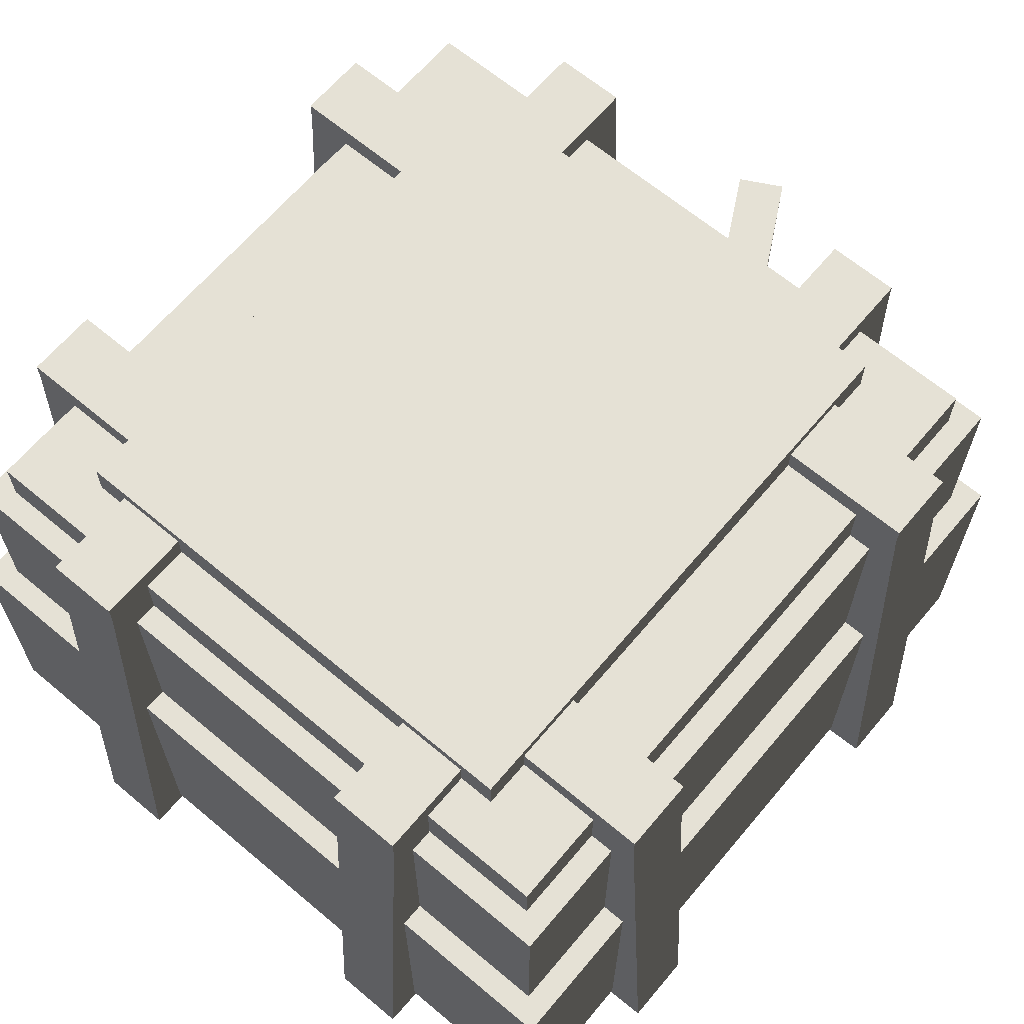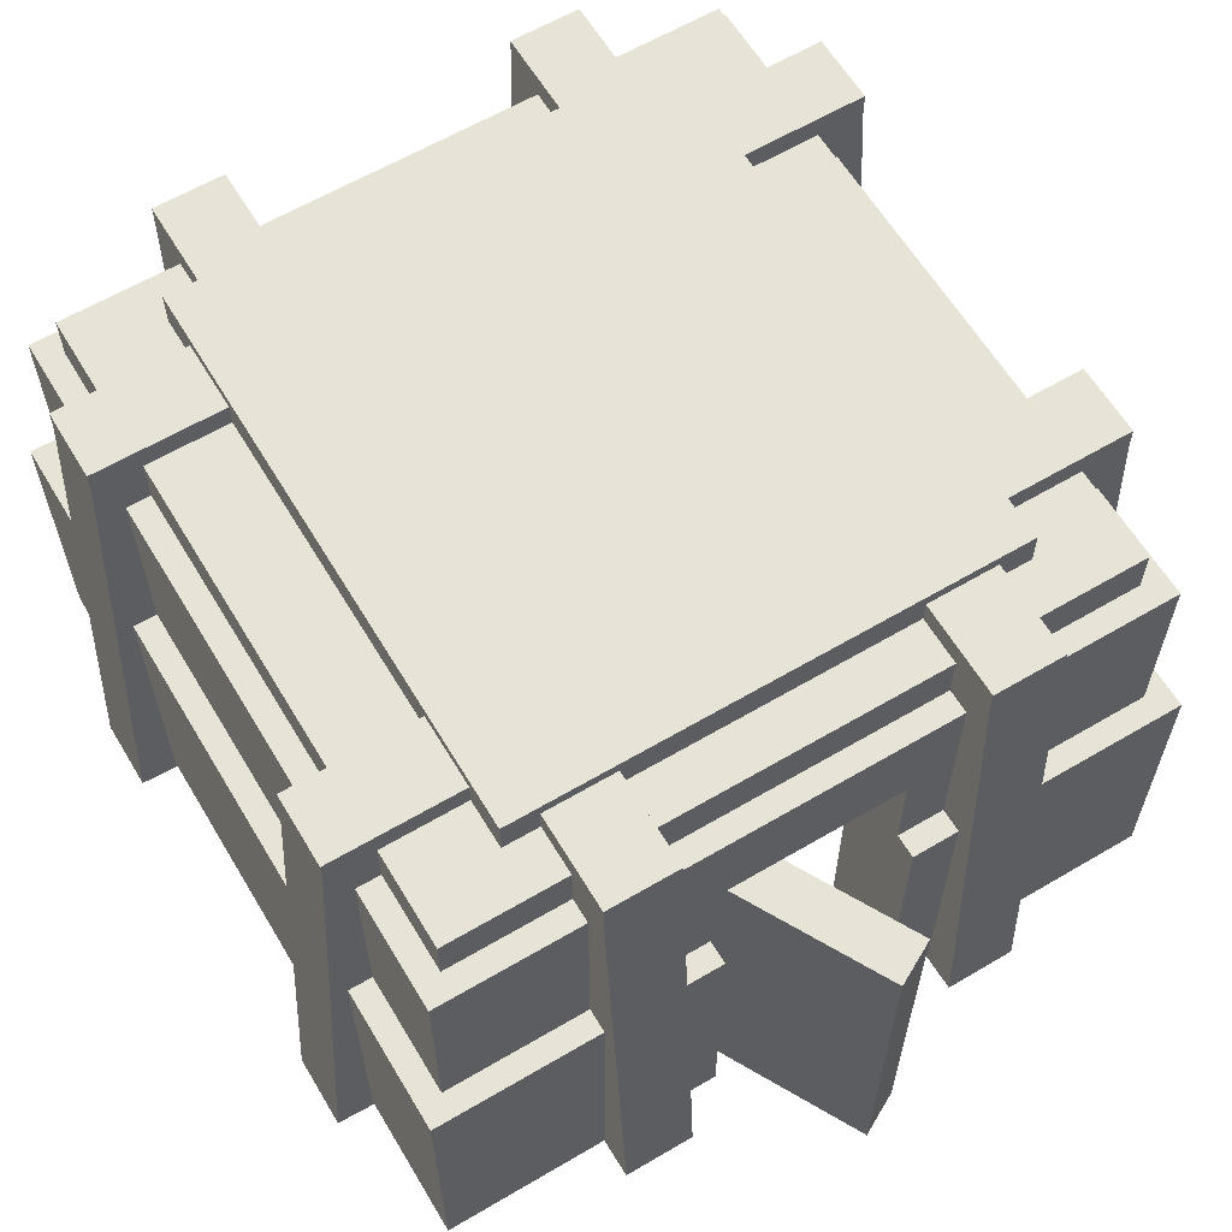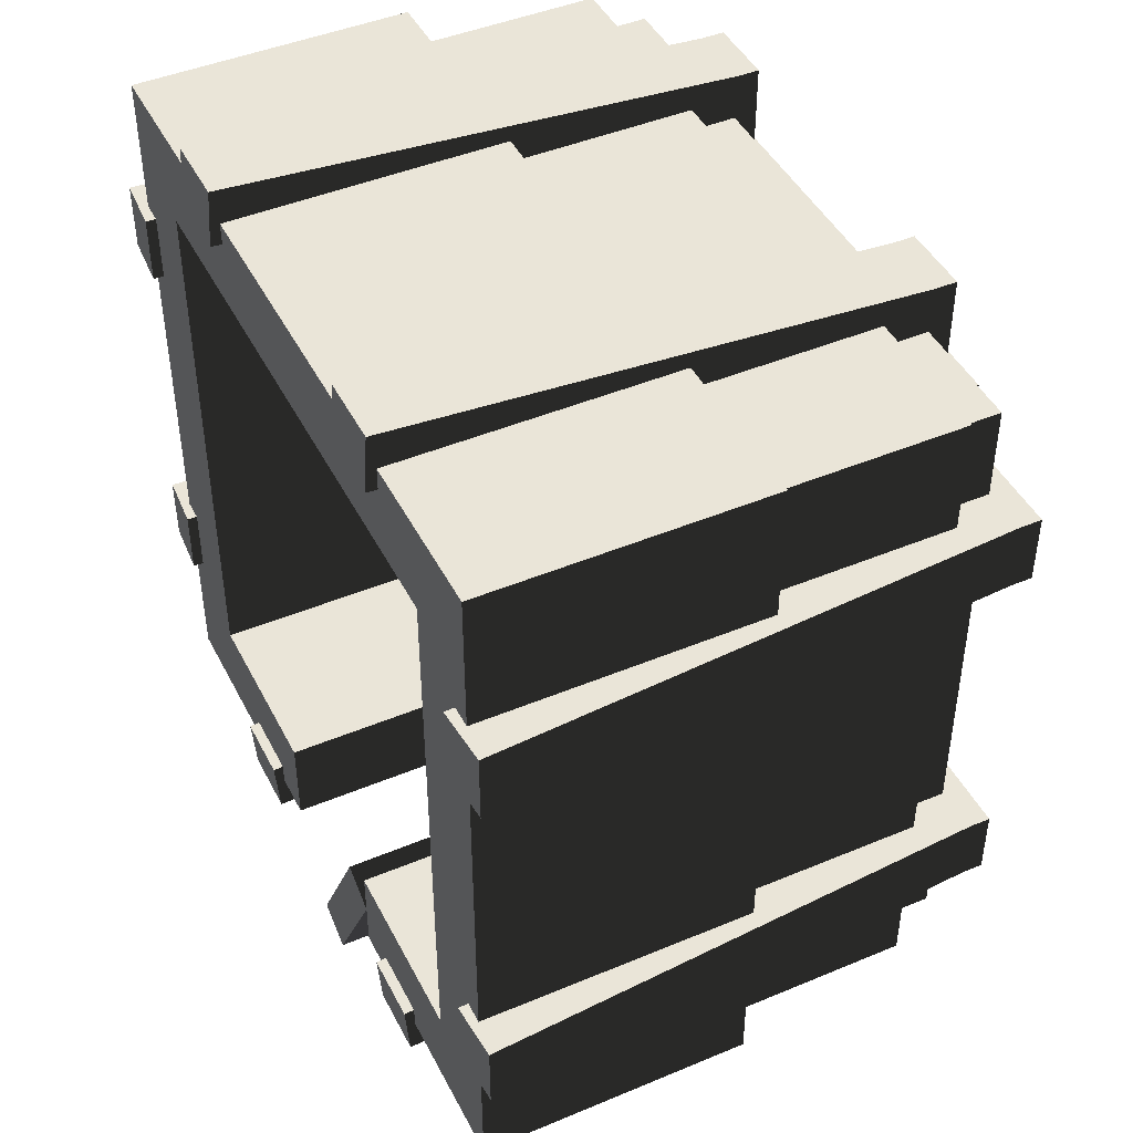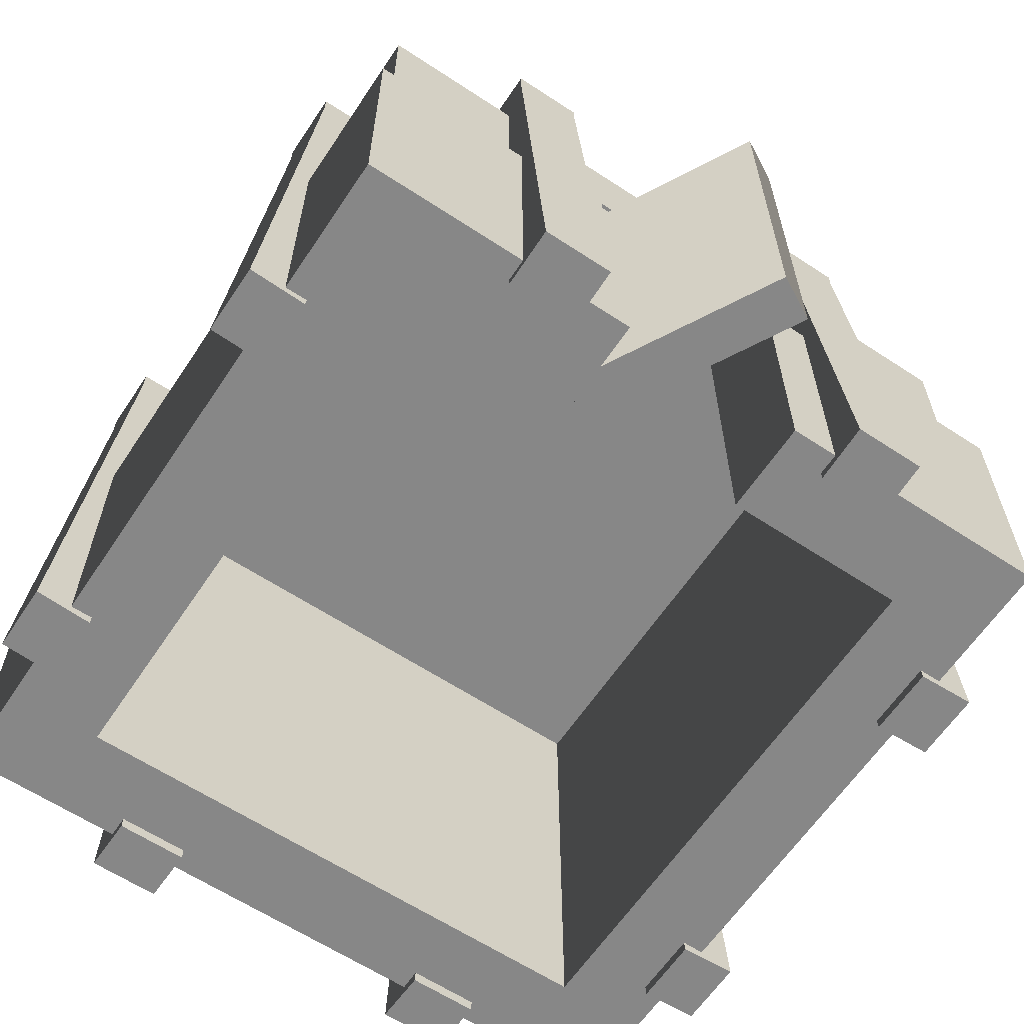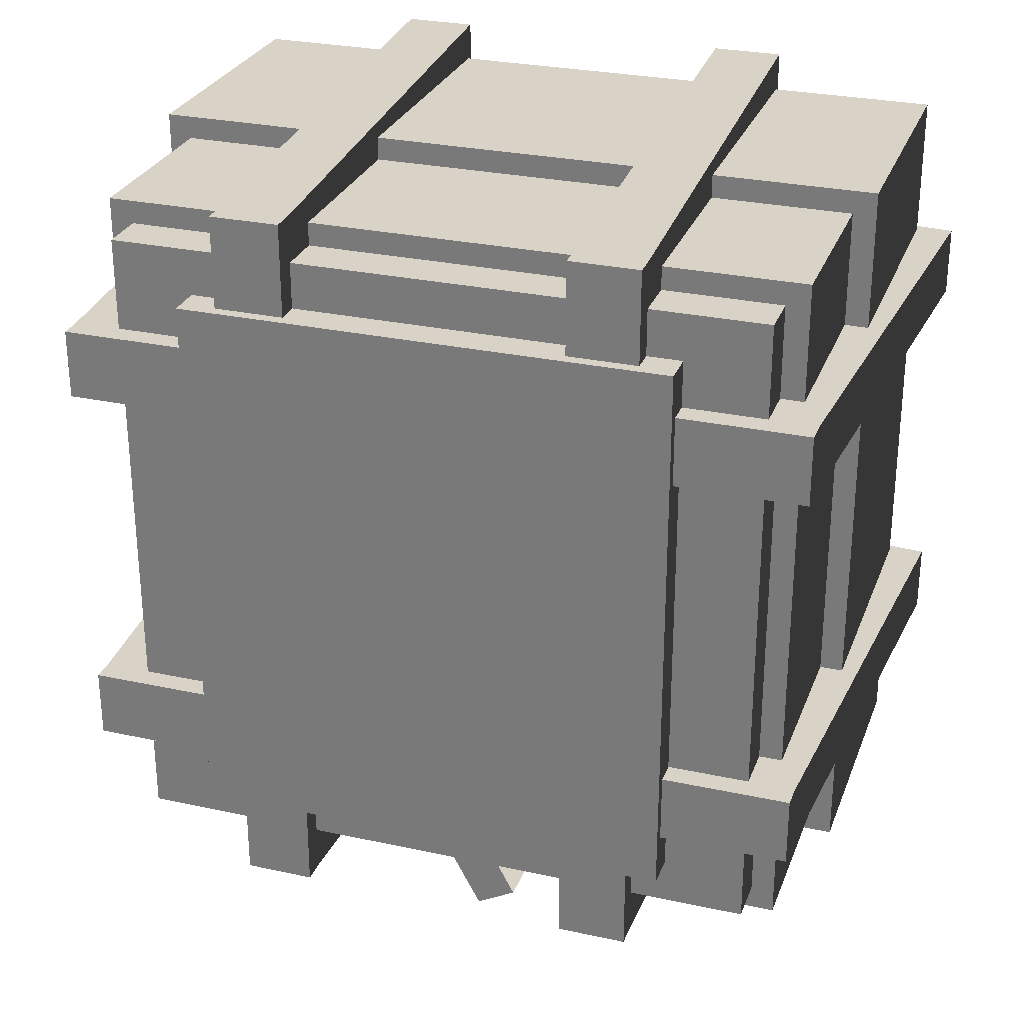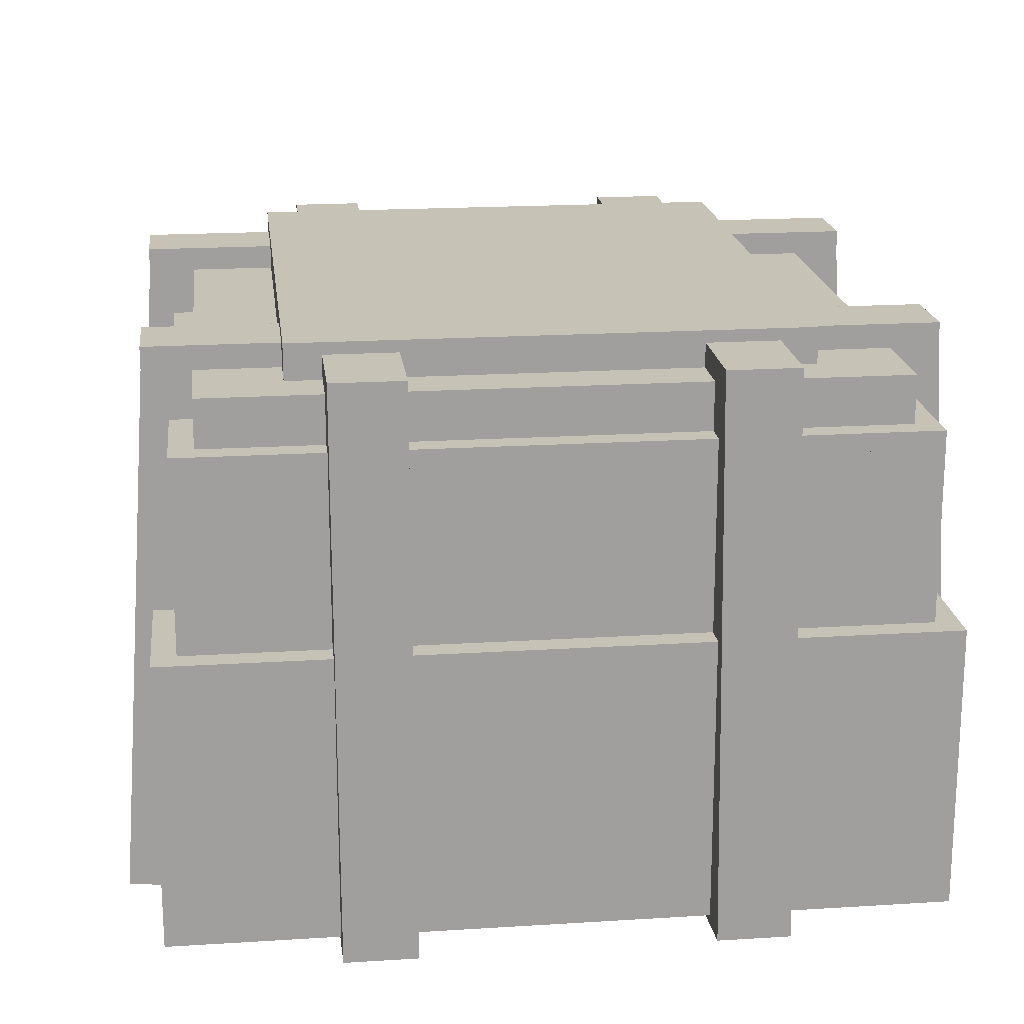
<metadata>
{"format":"obj","ext":"obj","renderer":"f3d","projection":"perspective","resolution":1024,"background":"white","views":[{"elev":65.1,"azim":40.1,"up":"+Y"},{"elev":61.8,"azim":149.1,"up":"+Y"},{"elev":44.9,"azim":64.1,"up":"+Z"},{"elev":-62.5,"azim":146.3,"up":"+Y"},{"elev":28.1,"azim":-161.7,"up":"+Z"},{"elev":19.1,"azim":-6.8,"up":"+Y"}]}
</metadata>
<code>
o kiln
v 1.625 -0.03821 2.696
v 1.25 -0.03821 2.696
v 1.25 -0.06001 2.384
v 1.625 -0.06001 2.384
v 1.625 2.746 2.188
v 1.25 2.746 2.188
v 1.25 2.767 2.499
v 1.625 2.767 2.499
v -0.25 -0.03821 2.696
v -0.625 -0.03821 2.696
v -0.625 -0.06001 2.384
v -0.25 -0.06001 2.384
v -0.25 2.746 2.188
v -0.625 2.746 2.188
v -0.625 2.767 2.499
v -0.25 2.767 2.499
v 1.625 2.75 2.5
v 1.25 2.75 2.5
v 1.25 2.75 -1.5
v 1.625 2.75 -1.5
v 1.625 2.875 -1.5
v 1.25 2.875 -1.5
v 1.25 2.875 2.5
v 1.625 2.875 2.5
v 1.625 -0.05565 -1.384
v 1.25 -0.05565 -1.384
v 1.25 -0.03385 -1.695
v 1.625 -0.03385 -1.695
v 1.625 2.772 -1.499
v 1.25 2.772 -1.499
v 1.25 2.75 -1.188
v 1.625 2.75 -1.188
v -0.25 2.75 2.5
v -0.625 2.75 2.5
v -0.625 2.75 -1.5
v -0.25 2.75 -1.5
v -0.25 2.875 -1.5
v -0.625 2.875 -1.5
v -0.625 2.875 2.5
v -0.25 2.875 2.5
v -0.25 -0.05565 -1.384
v -0.625 -0.05565 -1.384
v -0.625 -0.03385 -1.695
v -0.25 -0.03385 -1.695
v -0.25 2.772 -1.499
v -0.625 2.772 -1.499
v -0.625 2.75 -1.188
v -0.25 2.75 -1.188
v 1 2 -1
v 0 2 -1
v 0 2 -1.375
v 1 2 -1.375
v 1 2.5 -1.375
v 0 2.5 -1.375
v 0 2.5 -1
v 1 2.5 -1
v 2 1.5 -1
v 1 1.5 -1
v 1 1.5 -1.375
v 2 1.5 -1.375
v 2 2.5 -1.375
v 2 2.5 -1
v 2 0 -1
v 1 0 -1
v 1 0 -1.5
v 2 0 -1.5
v 2 1.5 -1.5
v 1 1.5 -1.5
v 0 1.5 -1
v -1 1.5 -1
v -1 1.5 -1.375
v 0 1.5 -1.375
v -1 2.5 -1.375
v -1 2.5 -1
v 0 0 -1
v -1 0 -1
v -1 0 -1.5
v 0 0 -1.5
v 0 1.5 -1.5
v -1 1.5 -1.5
v 2.695 -0.03385 1.75
v 2.384 -0.05565 1.75
v 2.384 -0.05565 1.375
v 2.695 -0.03385 1.375
v 2.499 2.772 1.375
v 2.188 2.75 1.375
v 2.188 2.75 1.75
v 2.499 2.772 1.75
v 2.695 -0.03385 -0.375
v 2.384 -0.05565 -0.375
v 2.384 -0.05565 -0.75
v 2.695 -0.03385 -0.75
v 2.499 2.772 -0.75
v 2.188 2.75 -0.75
v 2.188 2.75 -0.375
v 2.499 2.772 -0.375
v 1.812 2.75 2
v -0.8125 2.75 2
v -0.8125 2.75 -1
v 1.812 2.75 -1
v 1.812 2.938 -1
v -0.8125 2.938 -1
v -0.8125 2.938 2
v 1.812 2.938 2
v 2.5 2.75 1.75
v -1.5 2.75 1.75
v -1.5 2.75 1.375
v 2.5 2.75 1.375
v 2.5 2.875 1.375
v -1.5 2.875 1.375
v -1.5 2.875 1.75
v 2.5 2.875 1.75
v -1.384 -0.05565 1.75
v -1.695 -0.03385 1.75
v -1.695 -0.03385 1.375
v -1.384 -0.05565 1.375
v -1.188 2.75 1.375
v -1.499 2.772 1.375
v -1.499 2.772 1.75
v -1.188 2.75 1.75
v 2.5 2.75 -0.375
v -1.5 2.75 -0.375
v -1.5 2.75 -0.75
v 2.5 2.75 -0.75
v 2.5 2.875 -0.75
v -1.5 2.875 -0.75
v -1.5 2.875 -0.375
v 2.5 2.875 -0.375
v 0.7797 0 -1.132
v 0.3068 0 -2.013
v 0.5271 0 -2.131
v 1 0 -1.25
v 1 2 -1.25
v 0.5271 2 -2.131
v 0.3068 2 -2.013
v 0.7797 2 -1.132
v -1.384 -0.05565 -0.375
v -1.695 -0.03385 -0.375
v -1.695 -0.03385 -0.75
v -1.384 -0.05565 -0.75
v -1.188 2.75 -0.75
v -1.499 2.772 -0.75
v -1.499 2.772 -0.375
v -1.188 2.75 -0.375
v 2.25 2.5 2.25
v -1.25 2.5 2.25
v -1.25 2.5 -1.25
v 2.25 2.5 -1.25
v 2.25 2.75 -1.25
v -1.25 2.75 -1.25
v -1.25 2.75 2.25
v 2.25 2.75 2.25
v 2 1.5 2.375
v -1 1.5 2.375
v -1 1.5 2
v 2 1.5 2
v 2 2.5 2
v -1 2.5 2
v -1 2.5 2.375
v 2 2.5 2.375
v 2 0 2.5
v -1 0 2.5
v -1 0 2
v 2 0 2
v -1 1.5 2.5
v 2 1.5 2.5
v 2.375 1.5 2.375
v 2.375 1.5 -1.375
v 2.375 2.5 -1.375
v 2.375 2.5 2.375
v -1.375 1.5 2.375
v -1.375 1.5 -1.375
v -1.375 2.5 -1.375
v -1.375 2.5 2.375
v 2.5 0 2.5
v 2.5 0 -1.5
v 2.5 1.5 -1.5
v 2.5 1.5 2.5
v -1.5 0 2.5
v -1.5 0 -1.5
v -1.5 1.5 -1.5
v -1.5 1.5 2.5
g shape1
f 1 2 3 4
f 5 6 7 8
f 4 3 6 5
f 2 1 8 7
f 1 4 5 8
f 3 2 7 6
g shape1_
f 9 10 11 12
f 13 14 15 16
f 12 11 14 13
f 10 9 16 15
f 9 12 13 16
f 11 10 15 14
g shape1__
f 17 18 19 20
f 21 22 23 24
f 20 19 22 21
f 18 17 24 23
f 17 20 21 24
f 19 18 23 22
g shape1___
f 25 26 27 28
f 29 30 31 32
f 28 27 30 29
f 26 25 32 31
f 25 28 29 32
f 27 26 31 30
g shape1____
f 33 34 35 36
f 37 38 39 40
f 36 35 38 37
f 34 33 40 39
f 33 36 37 40
f 35 34 39 38
g shape1_____
f 41 42 43 44
f 45 46 47 48
f 44 43 46 45
f 42 41 48 47
f 41 44 45 48
f 43 42 47 46
g shape1______
f 49 50 51 52
f 53 54 55 56
f 52 51 54 53
f 50 49 56 55
f 49 52 53 56
f 51 50 55 54
g shape1_______
f 57 58 59 60
f 61 53 56 62
f 60 59 53 61
f 58 57 62 56
f 57 60 61 62
f 59 58 56 53
g shape1________
f 63 64 65 66
f 67 68 58 57
f 66 65 68 67
f 64 63 57 58
f 63 66 67 57
f 65 64 58 68
g shape1_________
f 69 70 71 72
f 54 73 74 55
f 72 71 73 54
f 70 69 55 74
f 69 72 54 55
f 71 70 74 73
g shape1__________
f 75 76 77 78
f 79 80 70 69
f 78 77 80 79
f 76 75 69 70
f 75 78 79 69
f 77 76 70 80
g shape1___________
f 81 82 83 84
f 85 86 87 88
f 84 83 86 85
f 82 81 88 87
f 81 84 85 88
f 83 82 87 86
g shape1____________
f 89 90 91 92
f 93 94 95 96
f 92 91 94 93
f 90 89 96 95
f 89 92 93 96
f 91 90 95 94
g shape1_____________
f 97 98 99 100
f 101 102 103 104
f 100 99 102 101
f 98 97 104 103
f 97 100 101 104
f 99 98 103 102
g shape1______________
f 105 106 107 108
f 109 110 111 112
f 108 107 110 109
f 106 105 112 111
f 105 108 109 112
f 107 106 111 110
g shape11
f 113 114 115 116
f 117 118 119 120
f 116 115 118 117
f 114 113 120 119
f 113 116 117 120
f 115 114 119 118
g shape10
f 121 122 123 124
f 125 126 127 128
f 124 123 126 125
f 122 121 128 127
f 121 124 125 128
f 123 122 127 126
g shape9
f 129 130 131 132
f 133 134 135 136
f 132 131 134 133
f 130 129 136 135
f 129 132 133 136
f 131 130 135 134
g shape8
f 137 138 139 140
f 141 142 143 144
f 140 139 142 141
f 138 137 144 143
f 137 140 141 144
f 139 138 143 142
g shape7
f 145 146 147 148
f 149 150 151 152
f 148 147 150 149
f 146 145 152 151
f 145 148 149 152
f 147 146 151 150
g shape6
f 153 154 155 156
f 157 158 159 160
f 156 155 158 157
f 154 153 160 159
f 153 156 157 160
f 155 154 159 158
g shape5
f 161 162 163 164
f 156 155 165 166
f 164 163 155 156
f 162 161 166 165
f 161 164 156 166
f 163 162 165 155
g shape4
f 167 153 60 168
f 169 61 160 170
f 168 60 61 169
f 153 167 170 160
f 167 168 169 170
f 60 153 160 61
g shape3
f 154 171 172 71
f 73 173 174 159
f 71 172 173 73
f 171 154 159 174
f 154 71 73 159
f 172 171 174 173
g shape2
f 175 161 66 176
f 177 67 166 178
f 176 66 67 177
f 161 175 178 166
f 175 176 177 178
f 66 161 166 67
g shape1_______________
f 162 179 180 77
f 80 181 182 165
f 77 180 181 80
f 179 162 165 182
f 162 77 80 165
f 180 179 182 181

</code>
